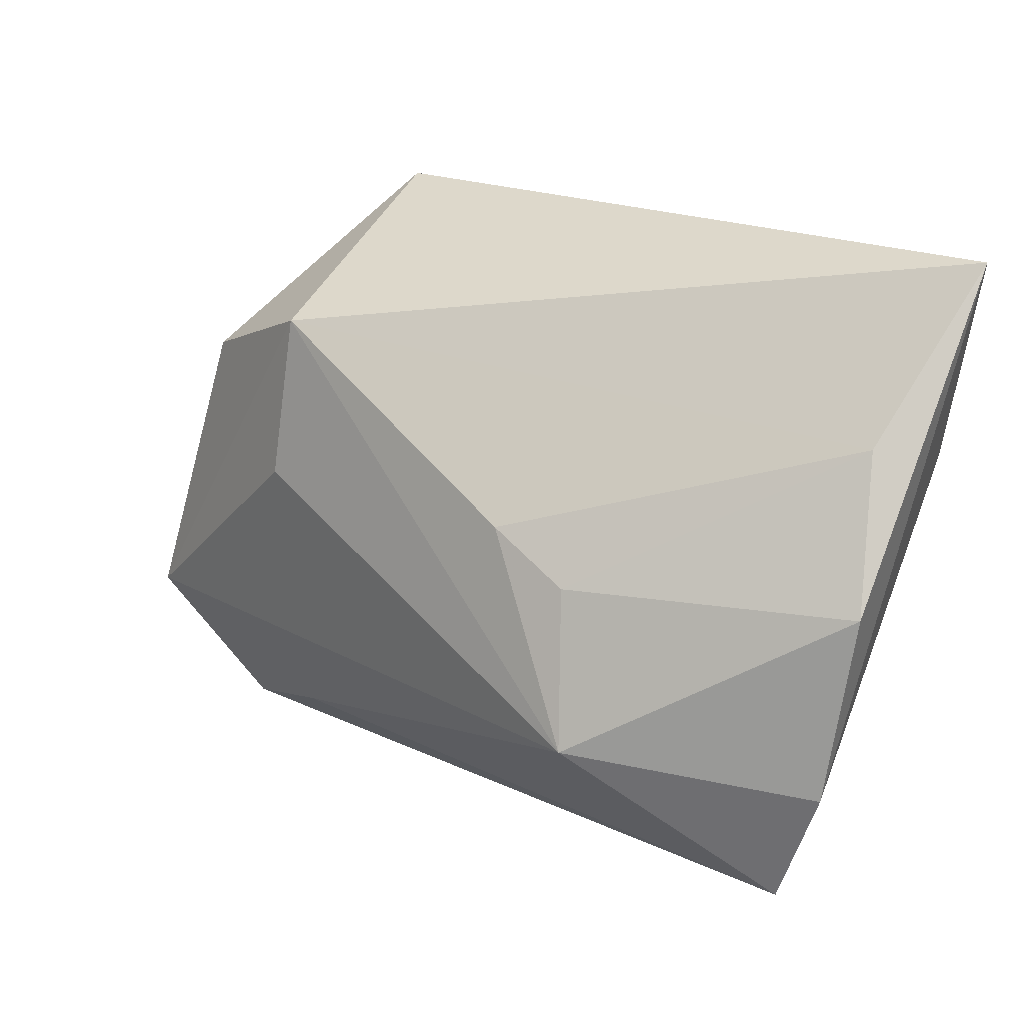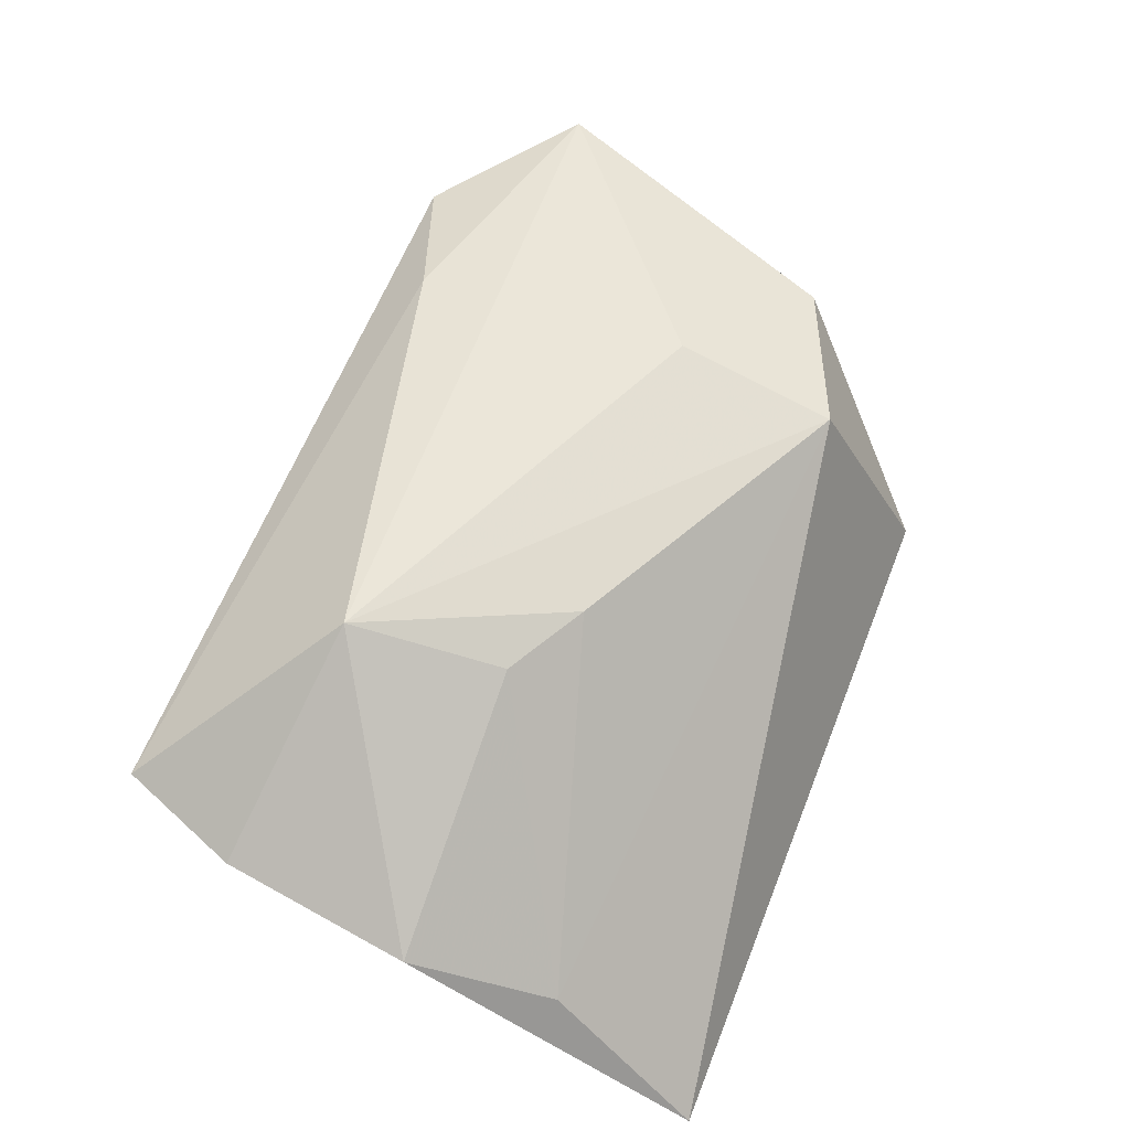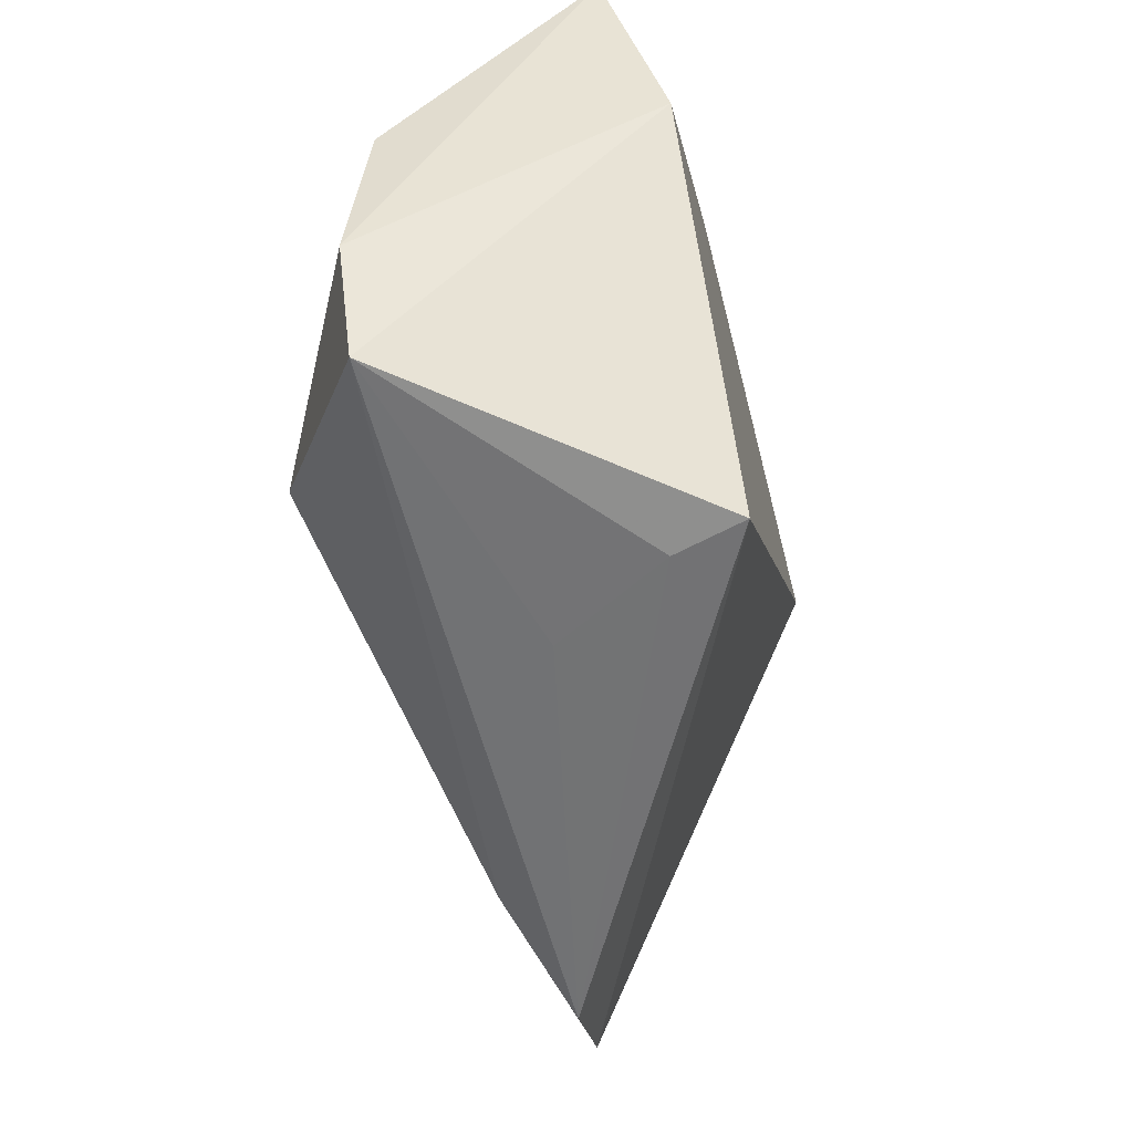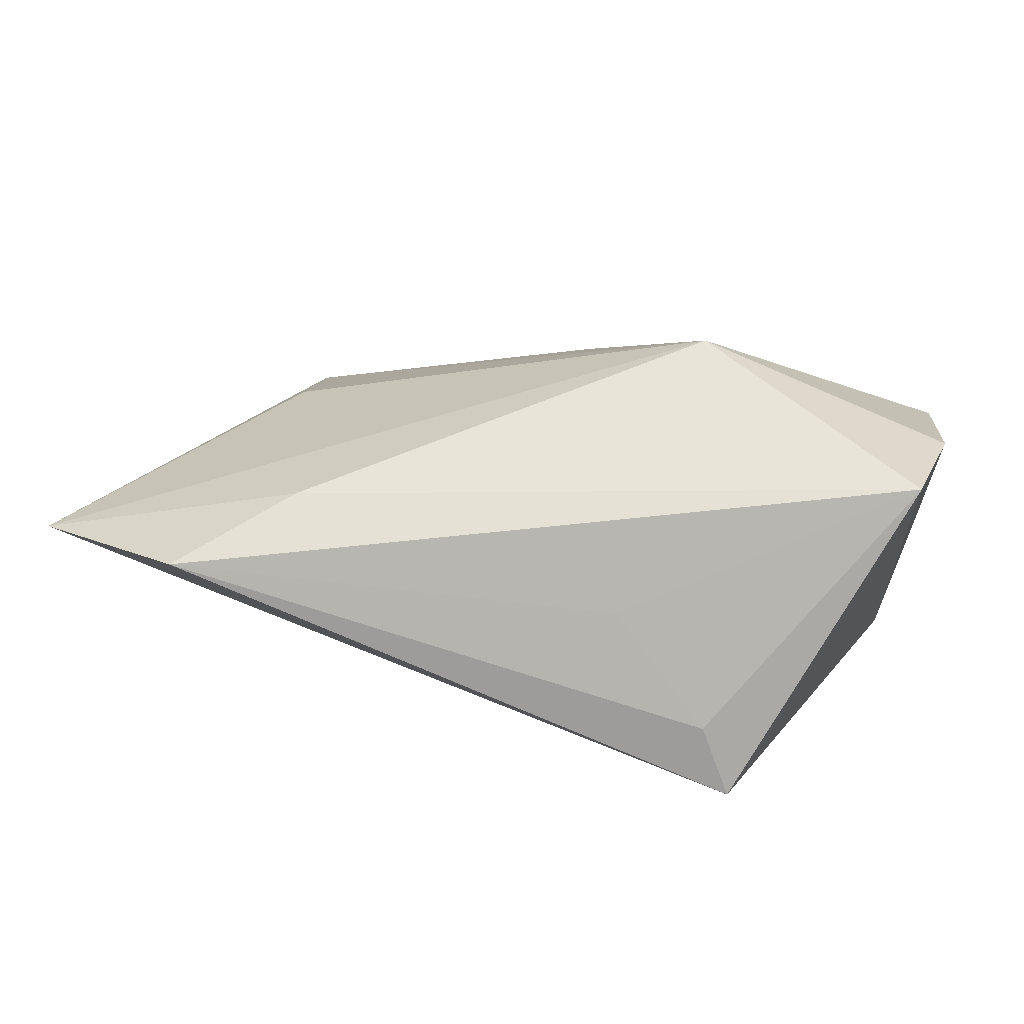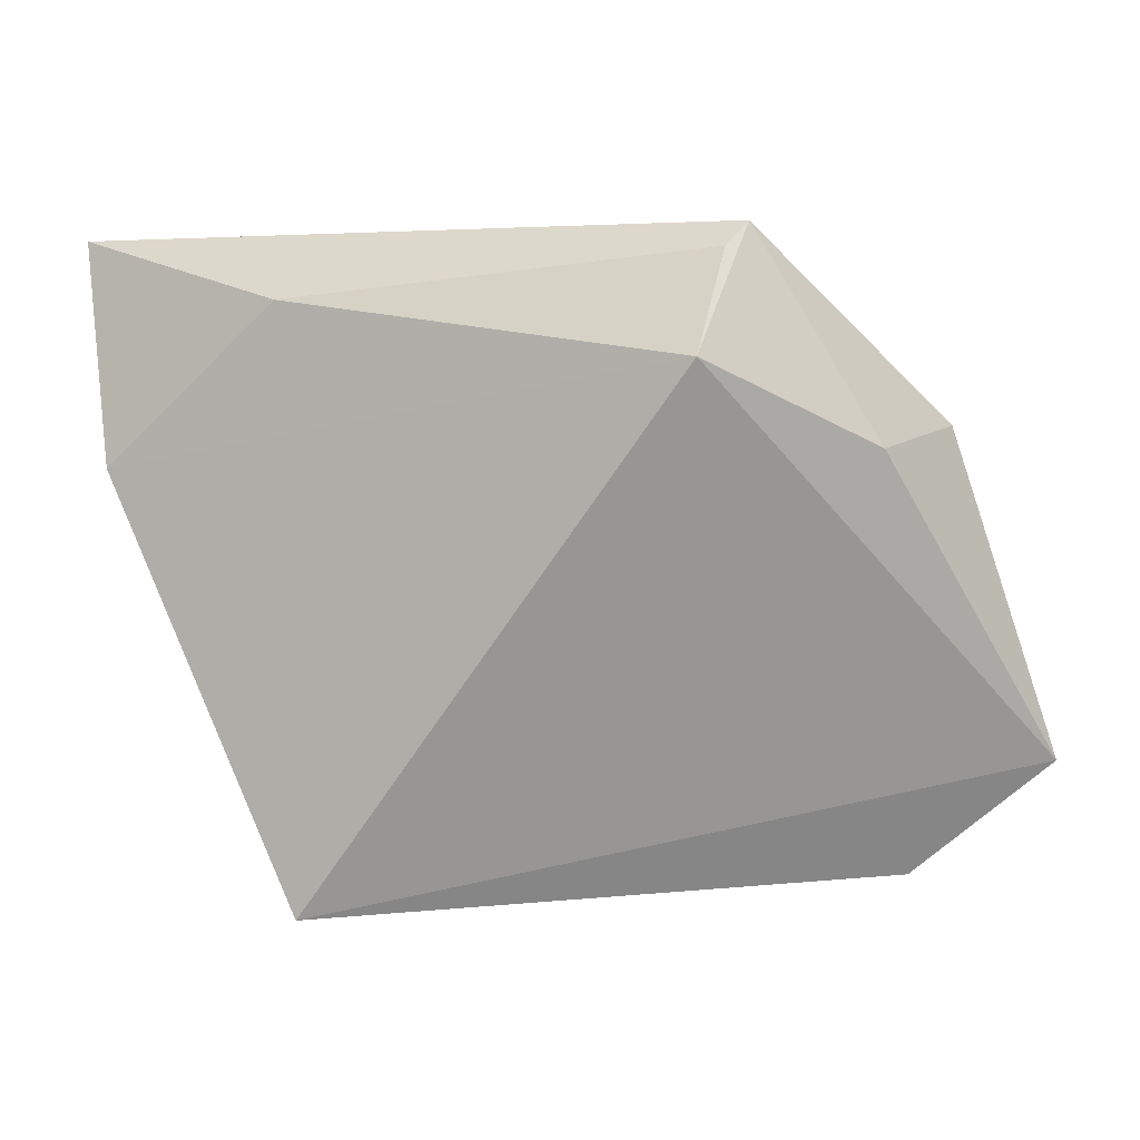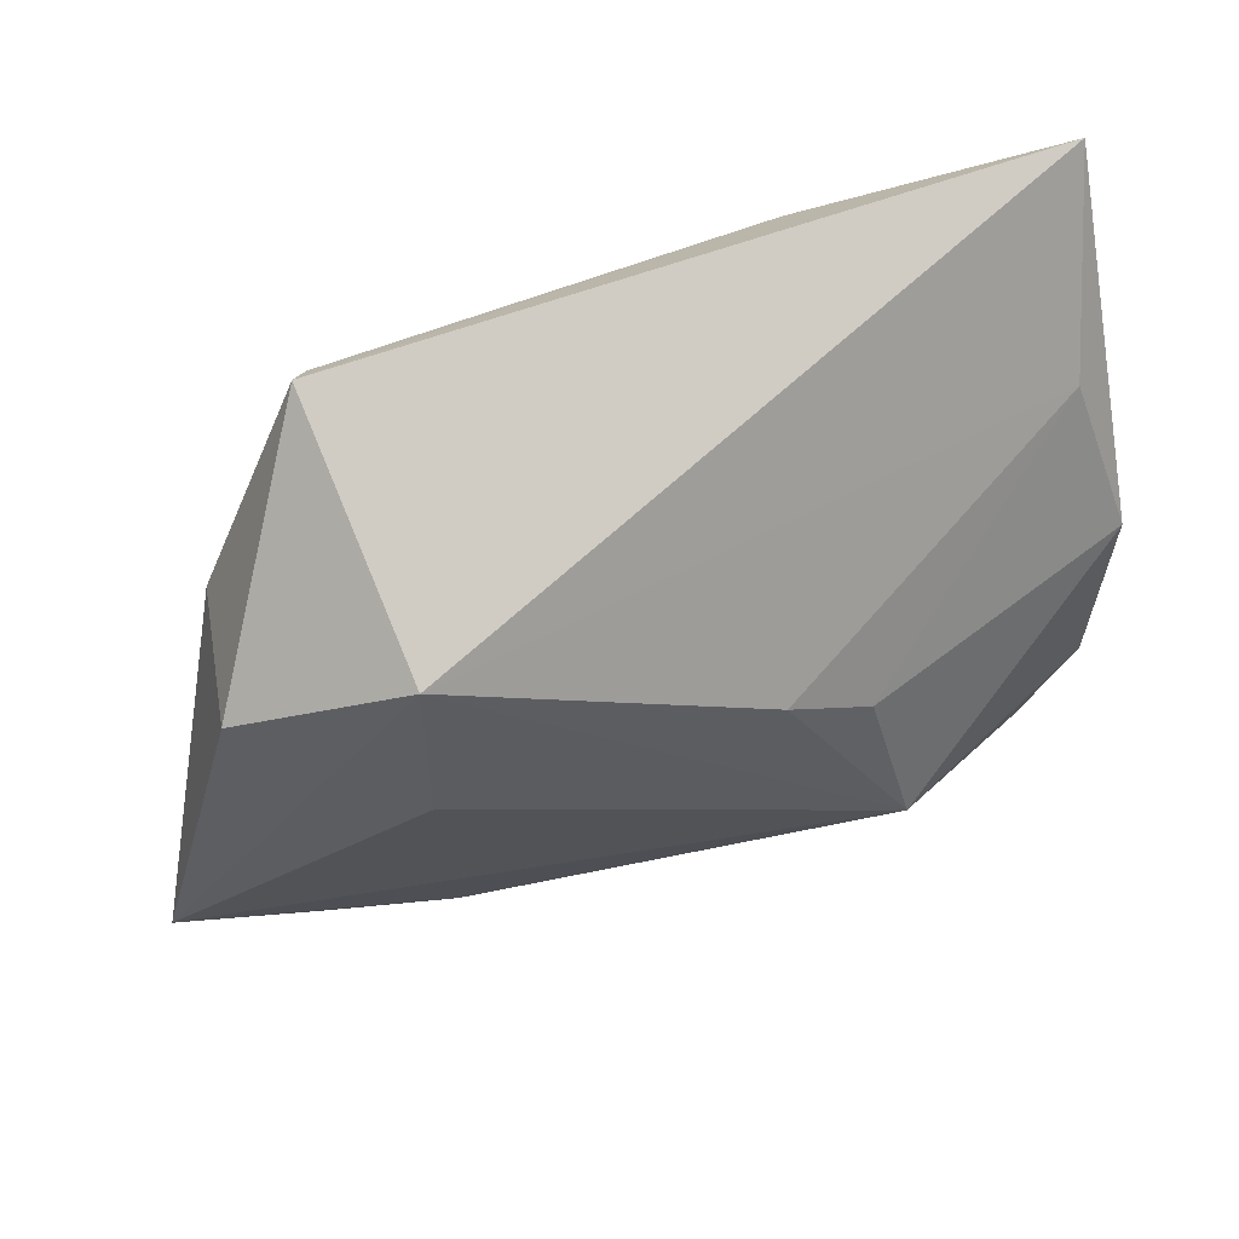
<metadata>
{"format":"obj","ext":"obj","renderer":"f3d","projection":"perspective","resolution":1024,"background":"white","views":[{"elev":22.5,"azim":37.5,"up":"+Y"},{"elev":67.0,"azim":112.4,"up":"+Z"},{"elev":-59.9,"azim":104.4,"up":"+Y"},{"elev":-72.3,"azim":5.6,"up":"+Y"},{"elev":2.0,"azim":-155.1,"up":"+Y"},{"elev":62.2,"azim":-18.0,"up":"+Y"}]}
</metadata>
<code>
v 0.04608 0.03767 -0.01419
v 0.04608 0.003504 0.009733
v 0.03943 0.01195 -0.02009
v -0.03251 0.03663 -0.01162
v 0.01467 0.002596 0.02089
v 0.04197 0.01966 0.001623
v -0.03087 0.03394 -0.01398
v -0.02851 -0.02668 0.01606
v 0.01815 -0.0147 0.02588
v -0.03018 0.005493 0.01939
v 0.01334 -0.03608 -0.01205
v 0.005198 -0.0339 0.001314
v -0.02931 0.02432 0.01636
v -0.04729 0.01648 0.01025
v -0.04246 -0.03178 0.01093
v -0.05812 -0.01885 0.01262
v -0.04507 0.01381 -0.006363
v 0.005327 0.007677 0.02084
v 0.03873 -0.03245 0.0117
v 0.01797 0.02978 -0.01983
v 0.04398 -0.01819 0.01223
v -0.02282 -0.01549 -0.008011
v -0.0303 0.02266 -0.02009
v 0.01545 -0.03612 -0.02009
f 16 24 15
f 24 23 3
f 3 19 24
f 22 24 16
f 16 23 22
f 22 23 24
f 24 19 11
f 11 15 24
f 18 13 9
f 1 3 20
f 20 3 23
f 6 2 1
f 1 13 6
f 6 13 18
f 4 13 1
f 1 20 4
f 19 15 12
f 12 11 19
f 15 11 12
f 8 15 19
f 19 9 8
f 16 15 8
f 8 9 16
f 21 9 19
f 2 9 21
f 19 3 21
f 21 3 1
f 1 2 21
f 18 9 5
f 5 9 2
f 5 6 18
f 2 6 5
f 10 13 16
f 16 9 10
f 10 9 13
f 7 20 23
f 23 4 7
f 7 4 20
f 16 13 14
f 13 4 14
f 16 14 17
f 17 14 4
f 17 23 16
f 17 4 23

</code>
